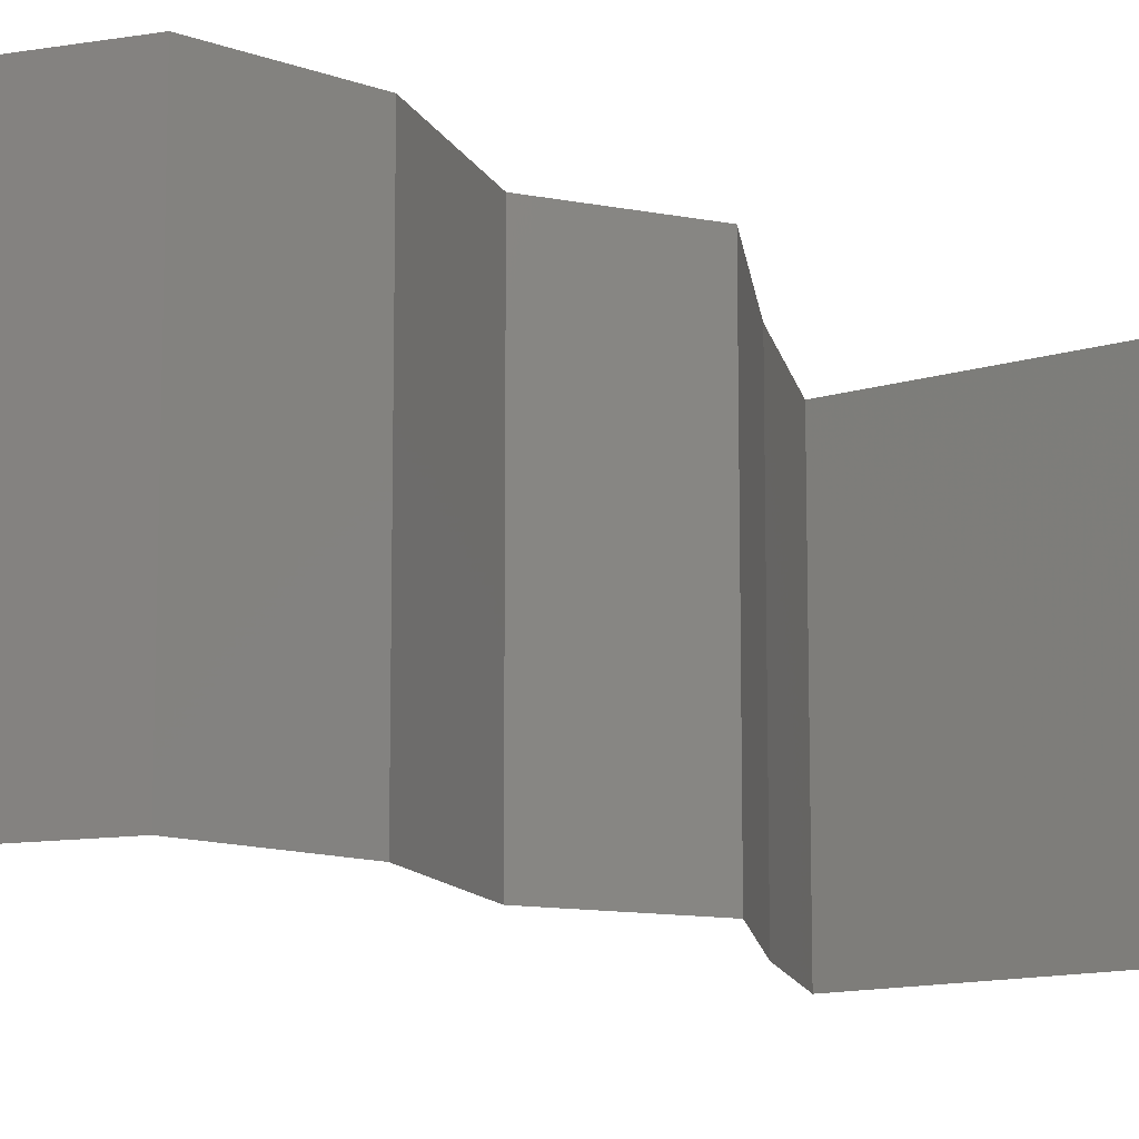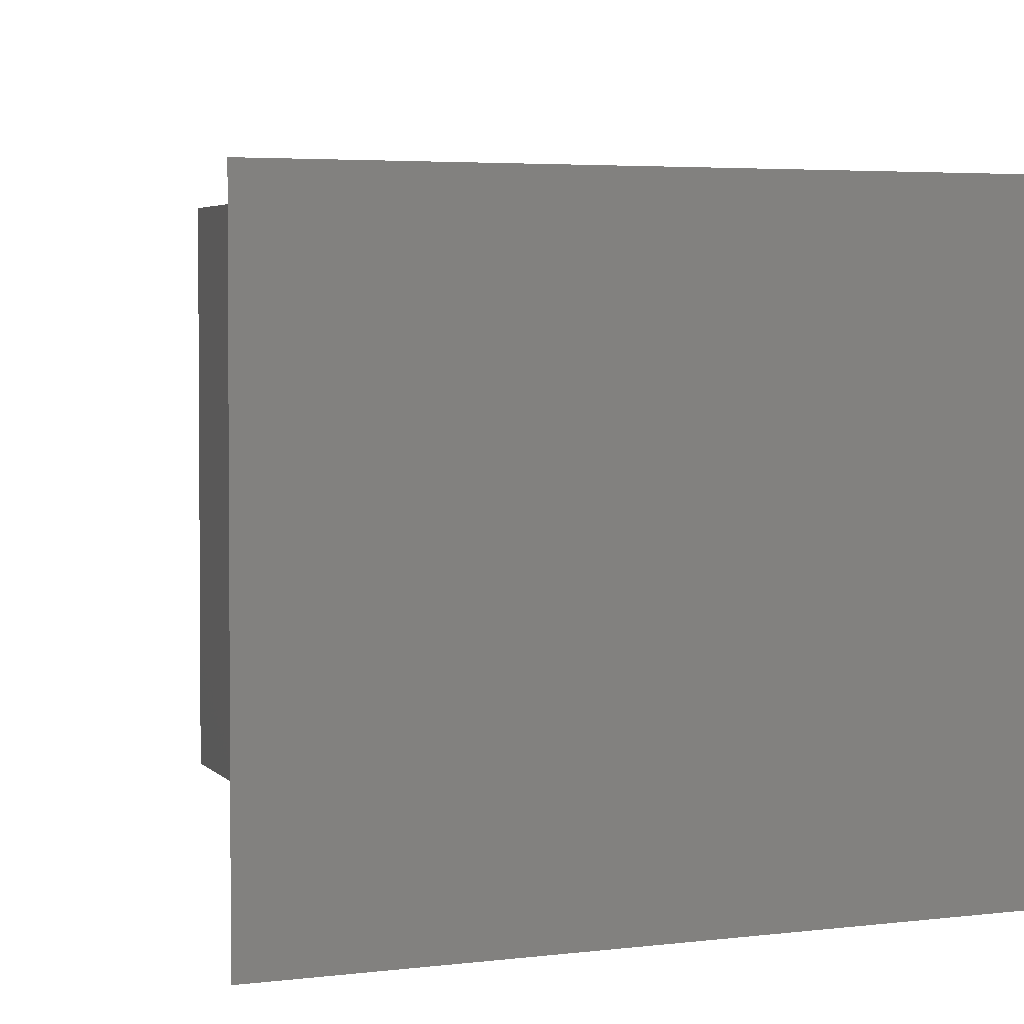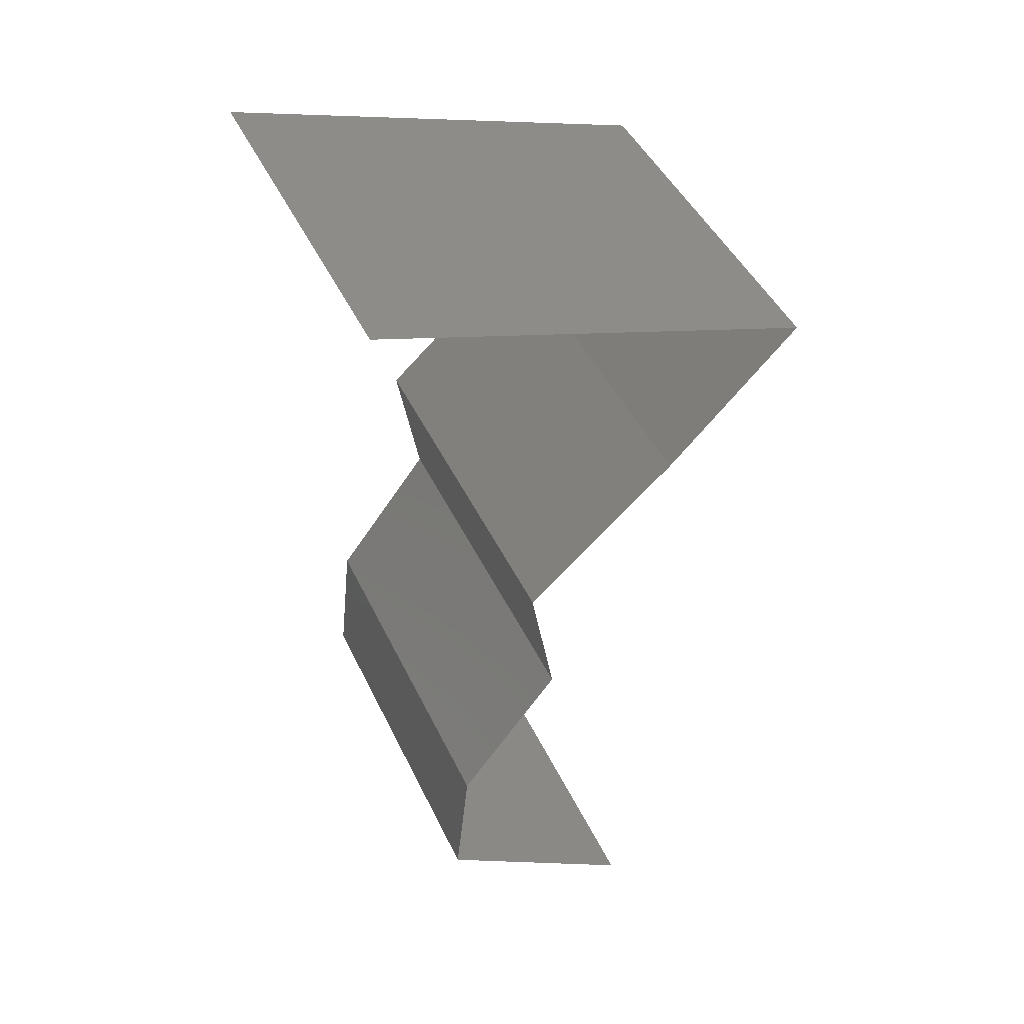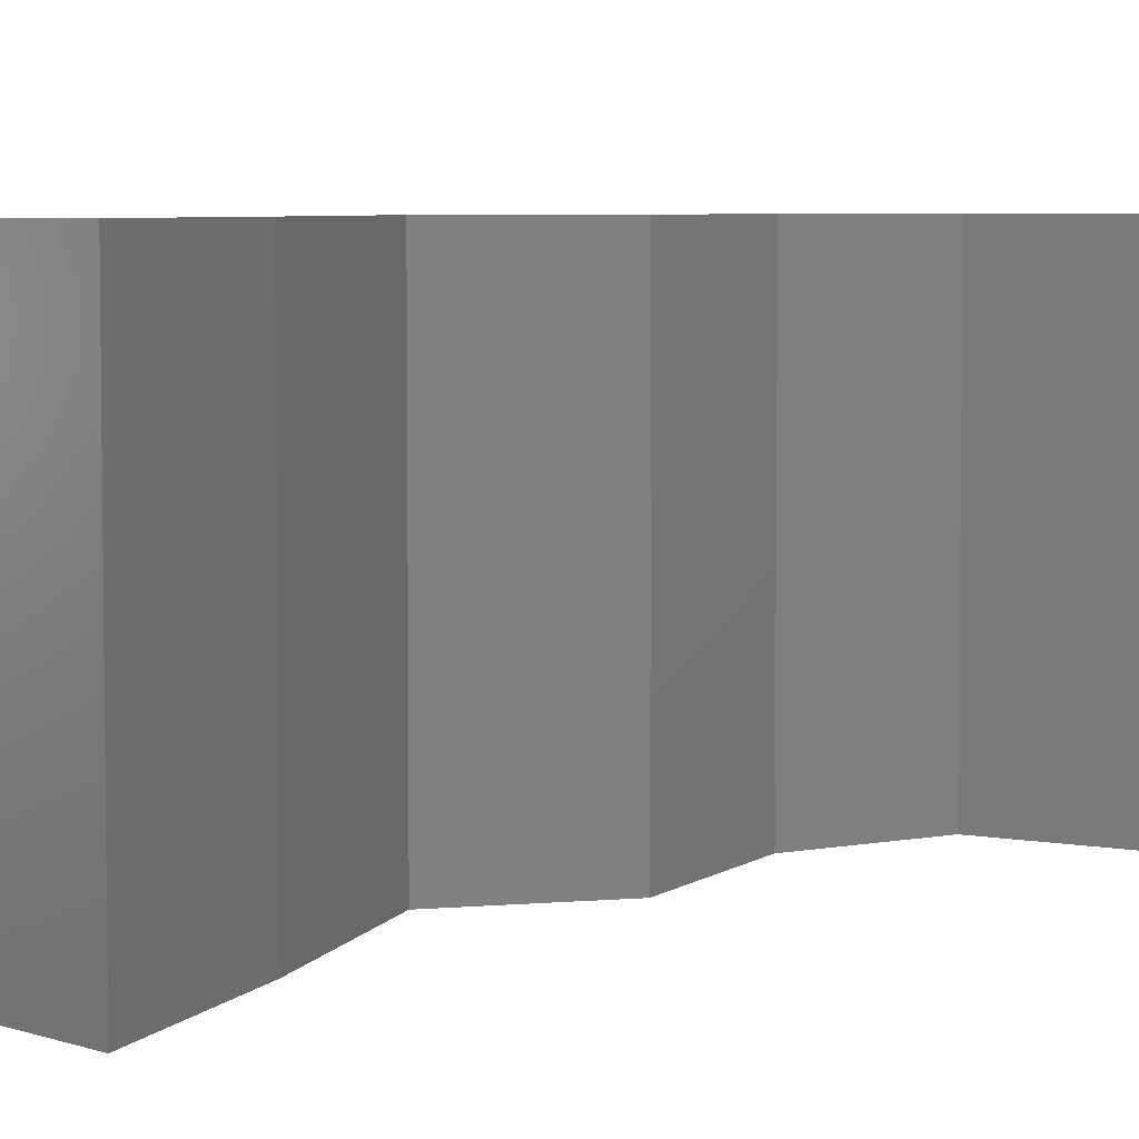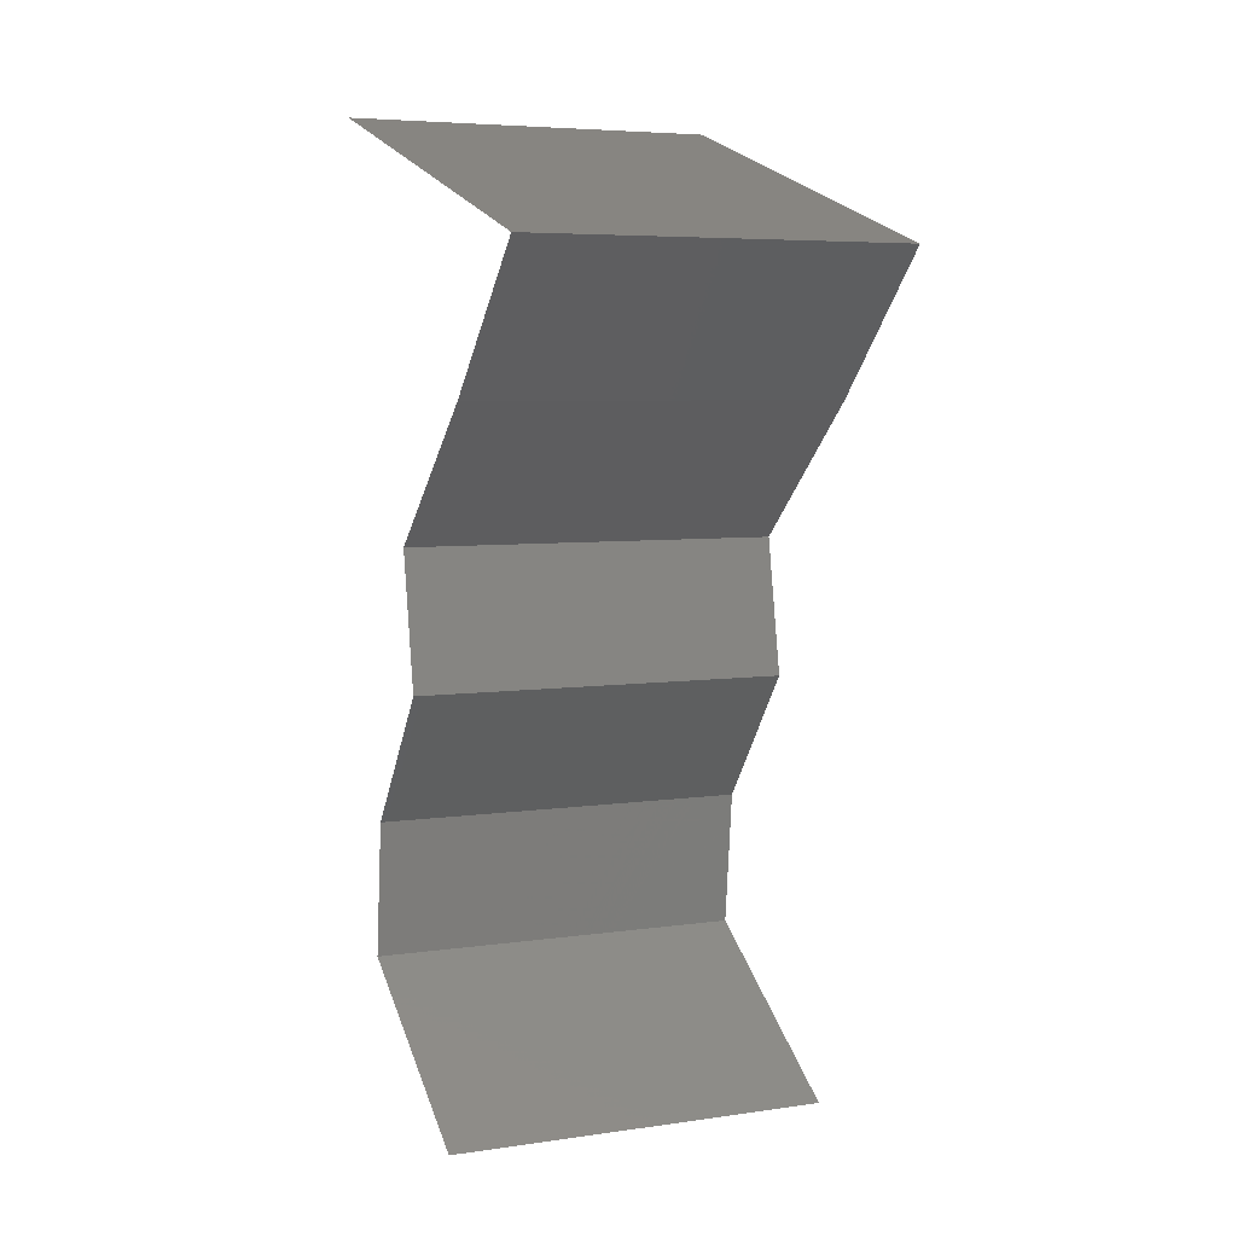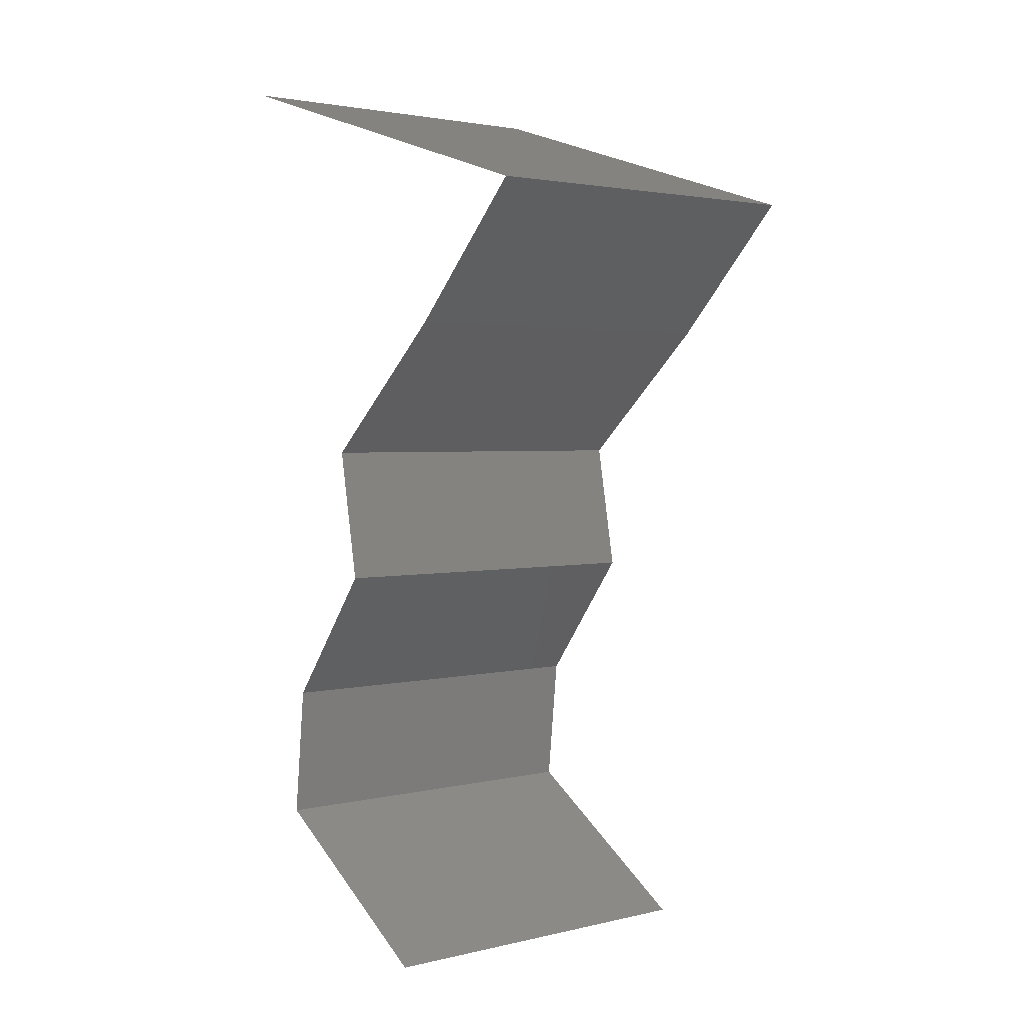
<metadata>
{"format":"stl","ext":"stl","renderer":"f3d","projection":"perspective","resolution":1024,"background":"white","views":[{"elev":-11.9,"azim":54.7,"up":"+Z"},{"elev":3.2,"azim":169.6,"up":"+Z"},{"elev":45.3,"azim":155.8,"up":"+Y"},{"elev":5.3,"azim":-115.8,"up":"+Z"},{"elev":5.8,"azim":-113.7,"up":"+Y"},{"elev":2.5,"azim":-129.8,"up":"+Y"}]}
</metadata>
<code>
# stl→obj: 46 verts, 66 faces
v 0.02024 0.05245 0.02
v 0.02792 0.05483 0.02
v 0.02408 0.05364 0.01248
v 0.02408 0.05364 0.005216
v 0.02961 0.05536 0.006926
v 0.01854 0.05192 0.006926
v 0.0304 0.0556 0.01386
v 0.01776 0.05168 0.01386
v 0.0356 0.05722 0.02
v 0.0356 0.05722 0.01
v 0.01256 0.05007 0.01
v 0.01256 0.05007 0.02
v 0.01256 0.05007 0
v 0.0356 0.05722 0
v 0.02792 0.05483 0
v 0.02024 0.05245 0
v 0.01599 0.04649 0.015
v 0.01942 0.04291 0
v 0.01942 0.04291 0.01
v 0.01599 0.04649 0.005
v 0.01942 0.04291 0.02
v 0.02734 0.03576 0
v 0.02338 0.03934 0.005521
v 0.02734 0.03576 0.02
v 0.02338 0.03934 0.01451
v 0.02734 0.03576 0.01
v 0.02606 0.02861 0.01
v 0.0267 0.03218 0.005
v 0.0267 0.03218 0.015
v 0.02606 0.02861 0.02
v 0.02606 0.02861 0
v 0.02877 0.02503 0.015
v 0.03148 0.02146 0
v 0.03148 0.02146 0.01
v 0.02877 0.02503 0.005
v 0.03148 0.02146 0.02
v 0.03223 0.0143 0.01
v 0.03186 0.01788 0.015
v 0.03186 0.01788 0.005
v 0.03223 0.0143 0.02
v 0.03223 0.0143 0
v 0.02681 0.01073 0
v 0.02138 0.007152 0.01
v 0.02681 0.01073 0.02
v 0.02138 0.007152 0
v 0.02138 0.007152 0.02
f 1 2 3
f 4 3 5
f 3 4 6
f 3 7 5
f 8 3 6
f 9 10 7
f 11 12 8
f 13 11 6
f 10 14 5
f 15 16 4
f 2 9 7
f 12 1 8
f 16 13 6
f 14 15 5
f 3 2 7
f 1 3 8
f 4 16 6
f 15 4 5
f 7 10 5
f 11 8 6
f 12 11 17
f 18 19 20
f 11 13 20
f 19 21 17
f 13 18 20
f 19 11 20
f 11 19 17
f 21 12 17
f 18 22 23
f 24 21 25
f 23 26 25
f 19 23 25
f 21 19 25
f 22 26 23
f 19 18 23
f 26 24 25
f 27 26 28
f 26 27 29
f 30 24 29
f 22 31 28
f 26 22 28
f 24 26 29
f 31 27 28
f 27 30 29
f 30 27 32
f 33 34 35
f 27 31 35
f 34 36 32
f 27 34 32
f 36 30 32
f 34 27 35
f 31 33 35
f 34 37 38
f 37 34 39
f 40 36 38
f 33 41 39
f 34 33 39
f 36 34 38
f 41 37 39
f 37 40 38
f 42 43 37
f 43 44 37
f 42 37 41
f 37 44 40
f 43 42 45
f 44 43 46

</code>
